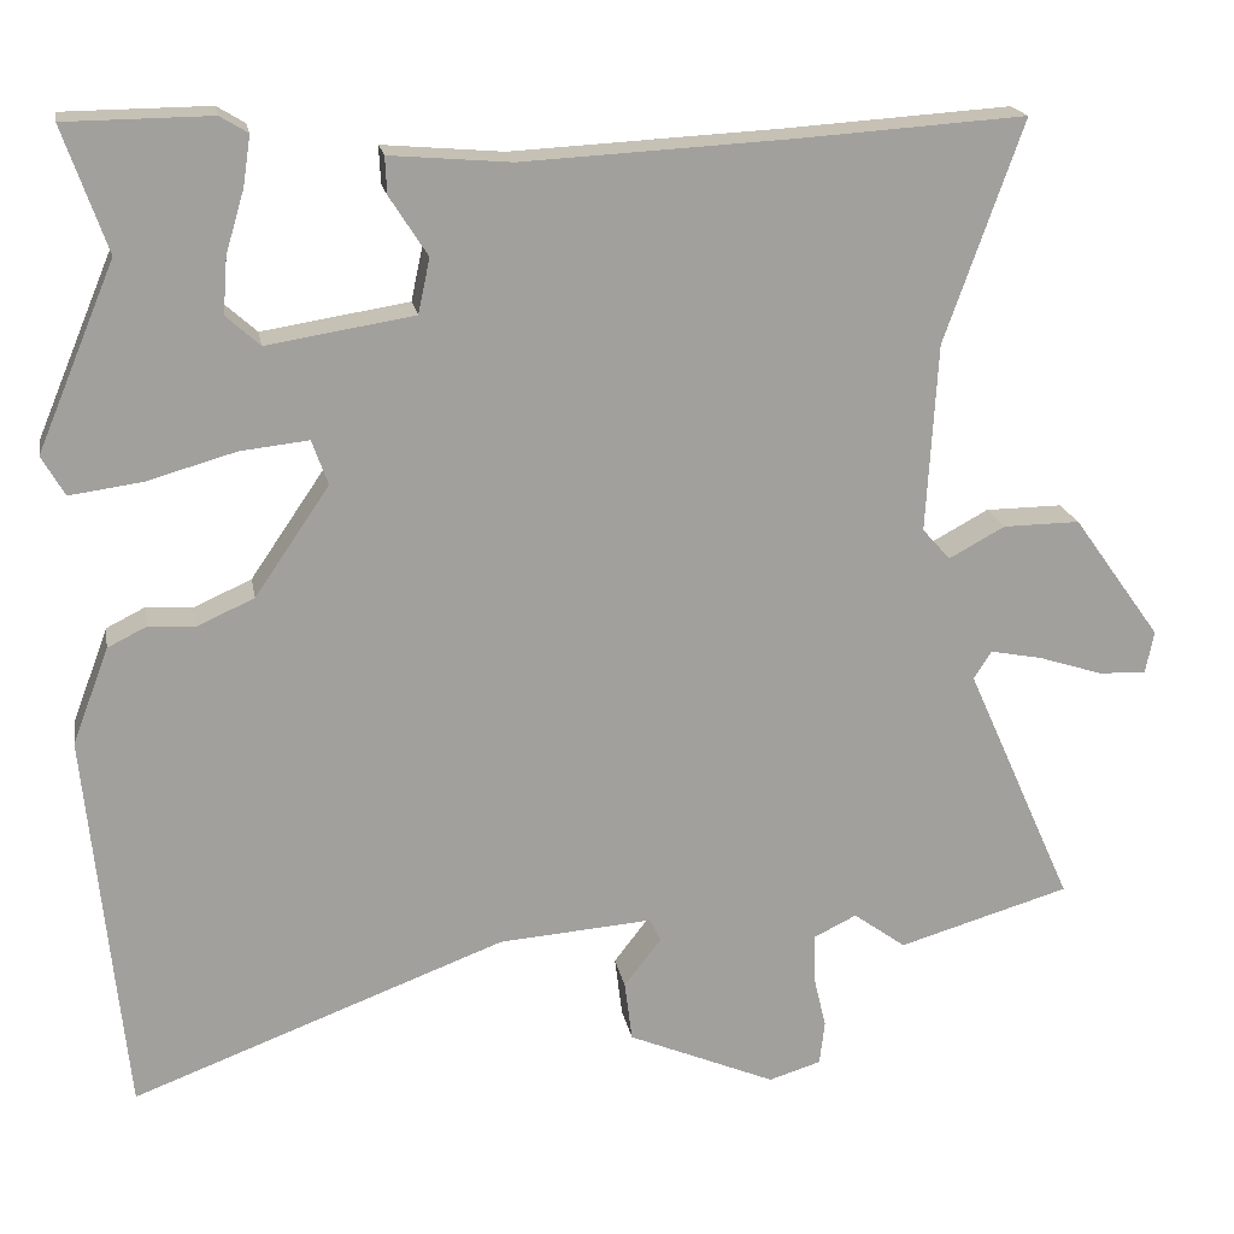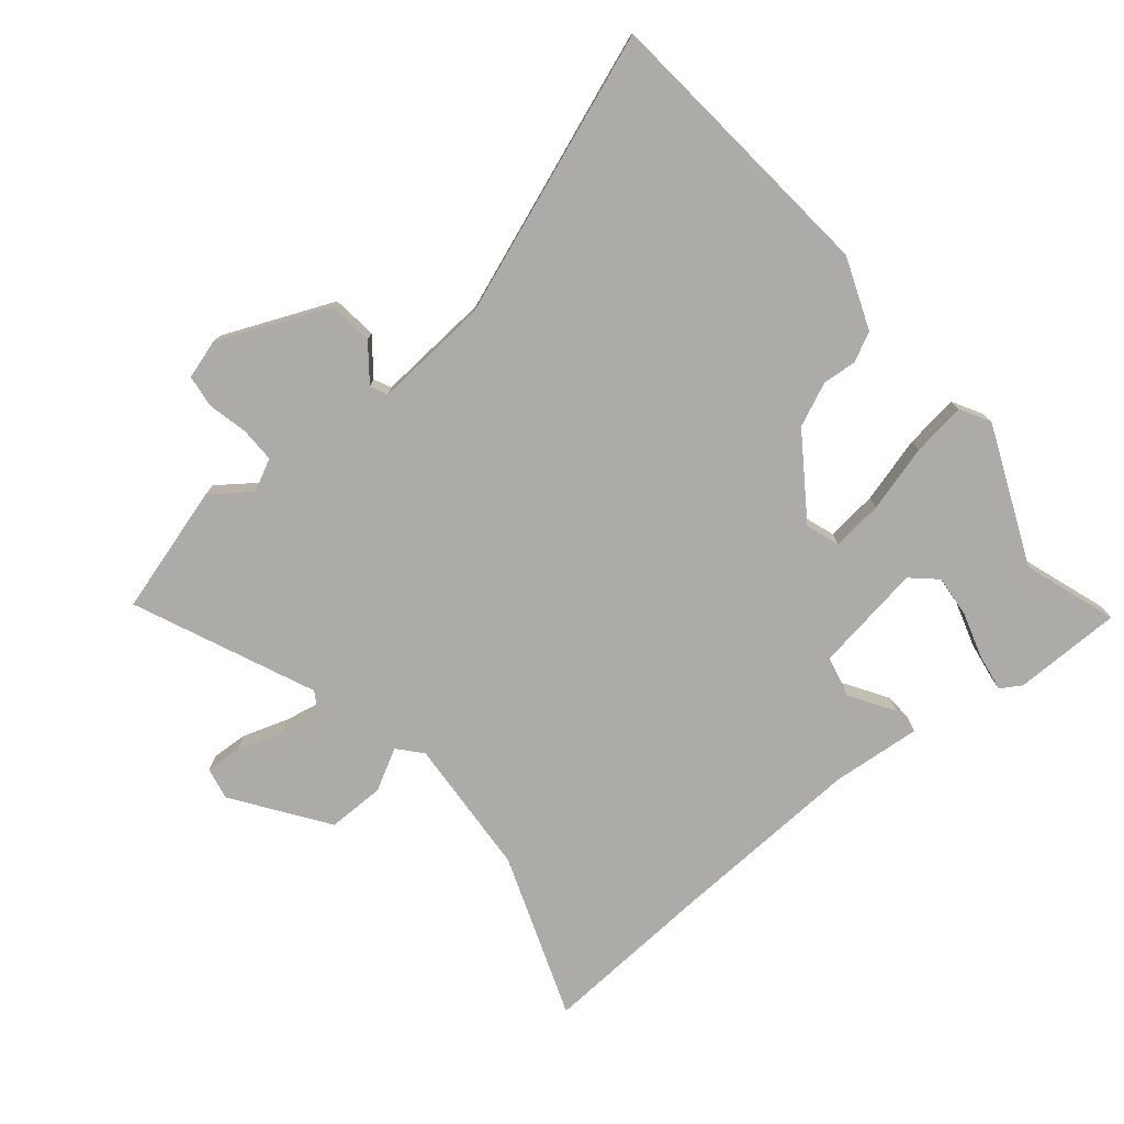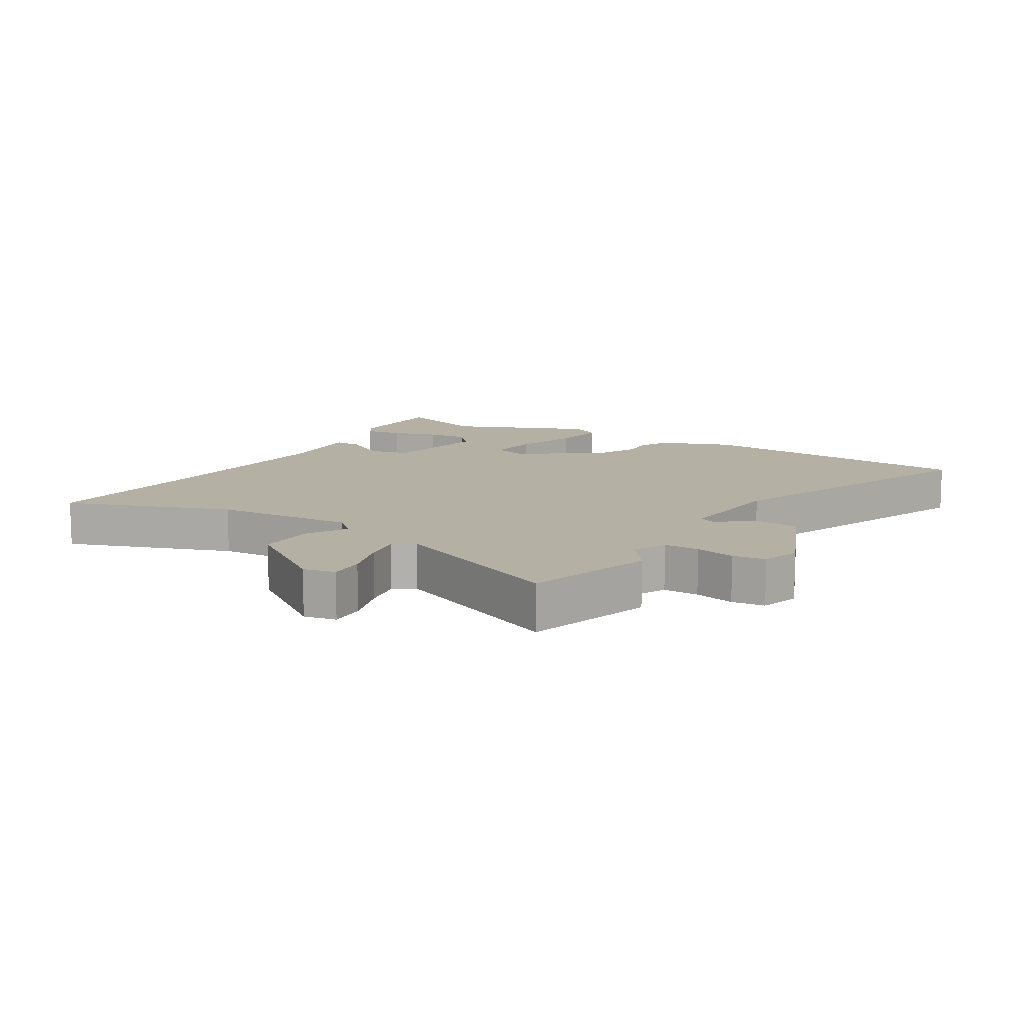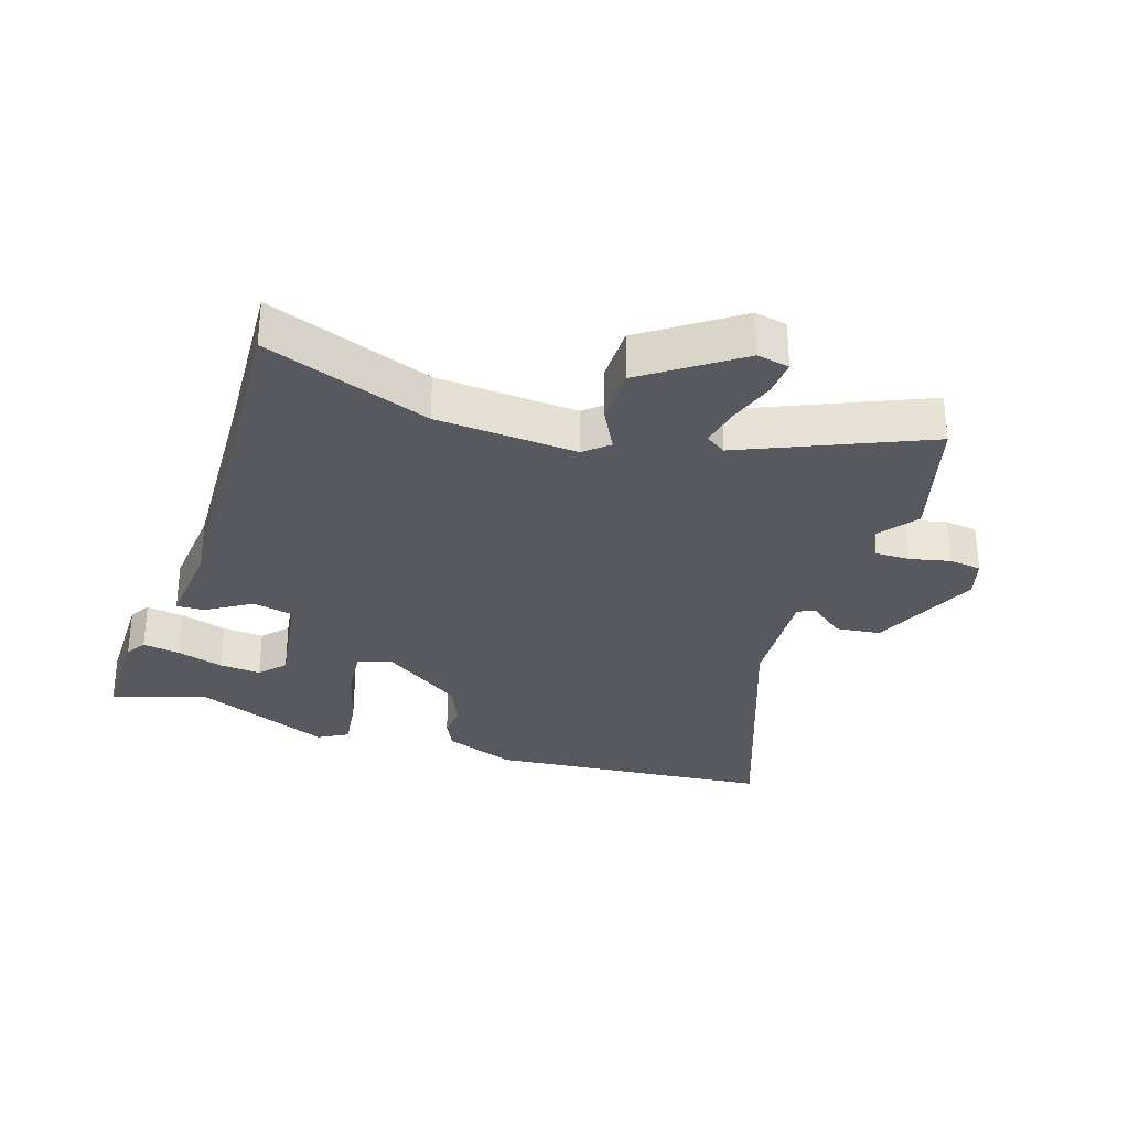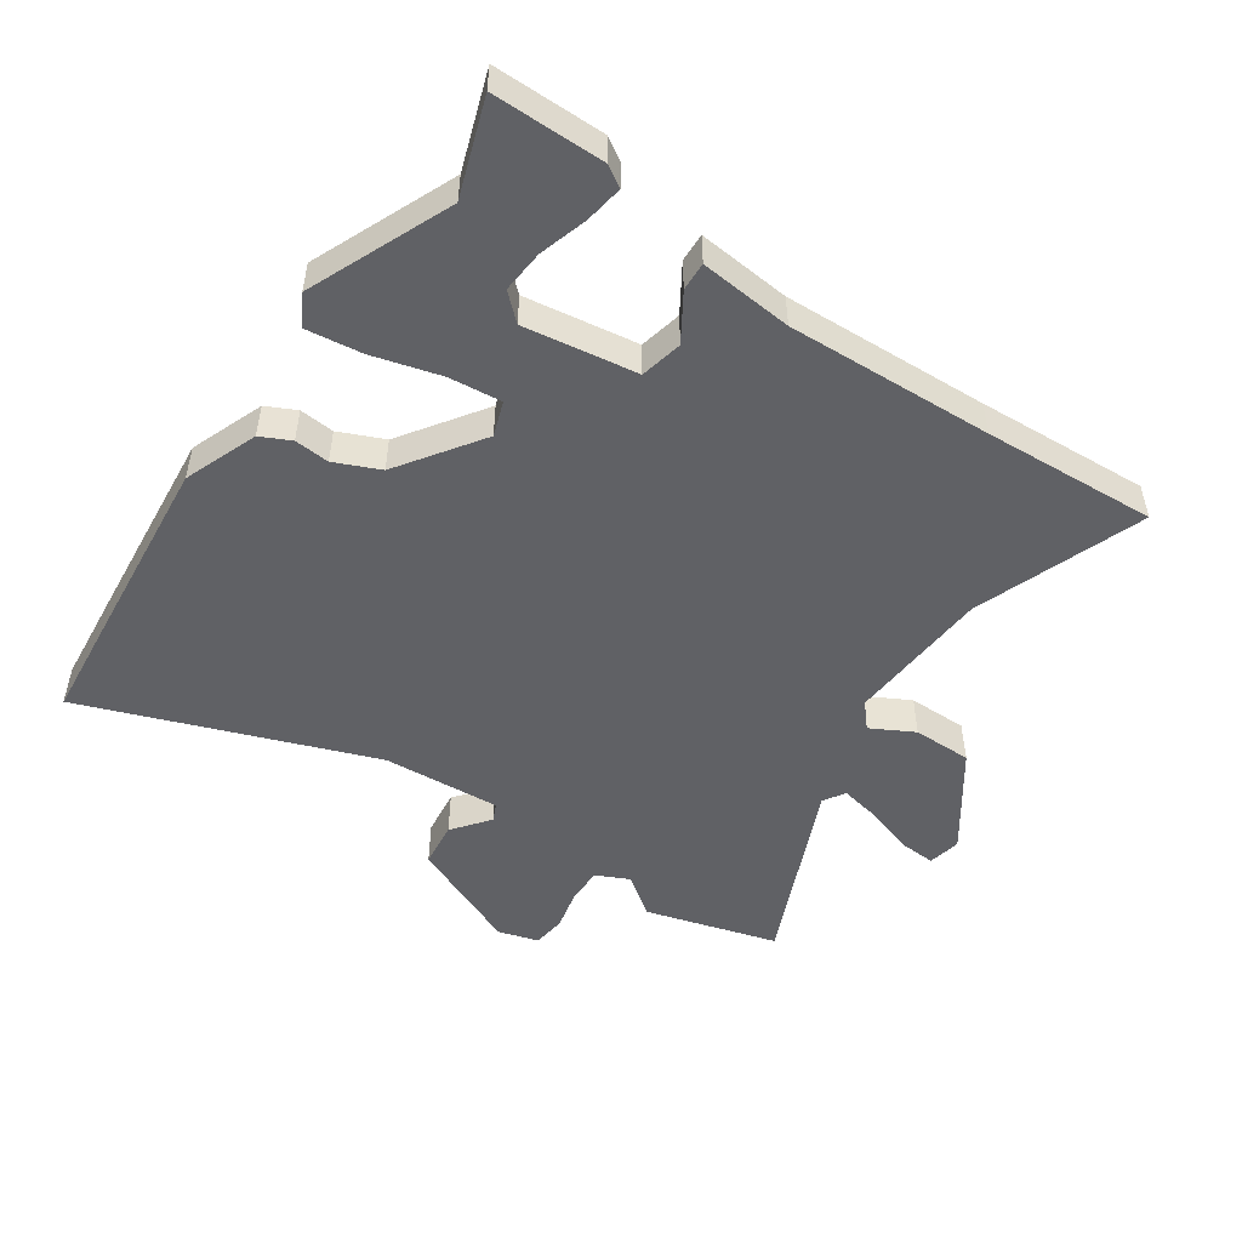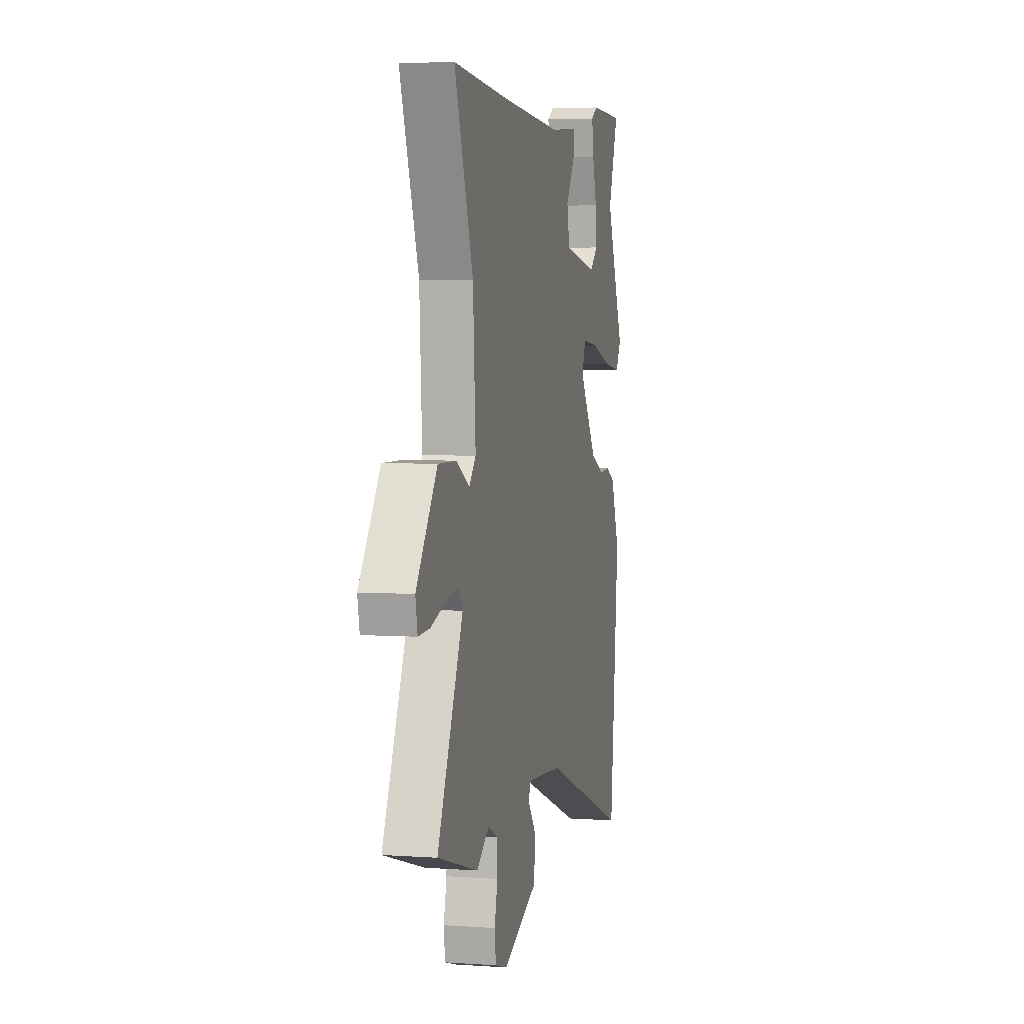
<metadata>
{"format":"obj","ext":"obj","renderer":"f3d","projection":"perspective","resolution":1024,"background":"white","views":[{"elev":18.7,"azim":-10.0,"up":"+Z"},{"elev":-76.5,"azim":-140.8,"up":"+Y"},{"elev":11.5,"azim":121.3,"up":"+Y"},{"elev":-30.4,"azim":71.3,"up":"+Y"},{"elev":-50.2,"azim":-34.8,"up":"+Y"},{"elev":4.3,"azim":102.9,"up":"+Z"}]}
</metadata>
<code>
v 0.301 0.07 0.487
v 0.569 0.07 0.505
v 0.476 0.07 0.244
v 0.463 0.07 0.022
v 0.496 0.07 -0.015
v 0.562 0.07 0.021
v 0.653 0.07 0.022
v 0.757 0.07 -0.123
v 0.747 0.07 -0.174
v 0.69 0.07 -0.171
v 0.615 0.07 -0.147
v 0.553 0.07 -0.135
v 0.532 0.07 -0.168
v 0.659 0.07 -0.453
v 0.456 0.07 -0.513
v 0.394 0.07 -0.468
v 0.343 0.07 -0.493
v 0.344 0.07 -0.549
v 0.359 0.07 -0.612
v 0.353 0.07 -0.664
v 0.291 0.07 -0.683
v 0.116 0.07 -0.609
v 0.107 0.07 -0.538
v 0.151 0.07 -0.481
v 0.138 0.07 -0.454
v -0.044 0.07 -0.468
v -0.486 0.07 -0.635
v -0.502 0.07 -0.48
v -0.532 0.07 -0.181
v -0.489 0.07 -0.067
v -0.443 0.07 -0.044
v -0.389 0.07 -0.048
v -0.32 0.07 -0.017
v -0.232 0.07 0.112
v -0.251 0.07 0.165
v -0.332 0.07 0.156
v -0.437 0.07 0.126
v -0.523 0.07 0.114
v -0.55 0.07 0.161
v -0.458 0.07 0.381
v -0.51 0.07 0.528
v -0.338 0.07 0.53
v -0.305 0.07 0.51
v -0.314 0.07 0.451
v -0.336 0.07 0.377
v -0.341 0.07 0.311
v -0.301 0.07 0.275
v -0.127 0.07 0.303
v -0.113 0.07 0.368
v -0.158 0.07 0.438
v -0.16 0.07 0.482
v -0.017 0.07 0.47
v 0.301 0 0.487
v 0.569 0 0.505
v 0.476 0 0.244
v 0.463 0 0.022
v 0.496 0 -0.015
v 0.562 0 0.021
v 0.653 0 0.022
v 0.757 0 -0.123
v 0.747 0 -0.174
v 0.69 0 -0.171
v 0.615 0 -0.147
v 0.553 0 -0.135
v 0.532 0 -0.168
v 0.659 0 -0.453
v 0.456 0 -0.513
v 0.394 0 -0.468
v 0.343 0 -0.493
v 0.344 0 -0.549
v 0.359 0 -0.612
v 0.353 0 -0.664
v 0.291 0 -0.683
v 0.116 0 -0.609
v 0.107 0 -0.538
v 0.151 0 -0.481
v 0.138 0 -0.454
v -0.044 0 -0.468
v -0.486 0 -0.635
v -0.502 0 -0.48
v -0.532 0 -0.181
v -0.489 0 -0.067
v -0.443 0 -0.044
v -0.389 0 -0.048
v -0.32 0 -0.017
v -0.232 0 0.112
v -0.251 0 0.165
v -0.332 0 0.156
v -0.437 0 0.126
v -0.523 0 0.114
v -0.55 0 0.161
v -0.458 0 0.381
v -0.51 0 0.528
v -0.338 0 0.53
v -0.305 0 0.51
v -0.314 0 0.451
v -0.336 0 0.377
v -0.341 0 0.311
v -0.301 0 0.275
v -0.127 0 0.303
v -0.113 0 0.368
v -0.158 0 0.438
v -0.16 0 0.482
v -0.017 0 0.47
f 49 50 51 52
f 48 49 52 1
f 42 43 44 45
f 40 41 42 45
f 40 45 46
f 39 40 46 47
f 36 37 38 39
f 35 36 39 47
f 29 30 31 32
f 29 32 33
f 26 27 28 29
f 25 26 29 33
f 21 22 23 24
f 21 24 25
f 18 19 20 21
f 17 18 21 25
f 16 17 25 33
f 13 14 15 16
f 8 9 10 11
f 8 11 12
f 5 6 7 8
f 5 8 12
f 4 5 12 13
f 48 1 2 3
f 35 47 48 3
f 13 16 33 34
f 4 13 34 35
f 3 4 35
f 104 103 102 101
f 53 104 101 100
f 97 96 95 94
f 97 94 93 92
f 98 97 92
f 99 98 92 91
f 91 90 89 88
f 99 91 88 87
f 84 83 82 81
f 85 84 81
f 81 80 79 78
f 85 81 78 77
f 76 75 74 73
f 77 76 73
f 73 72 71 70
f 77 73 70 69
f 85 77 69 68
f 68 67 66 65
f 63 62 61 60
f 64 63 60
f 60 59 58 57
f 64 60 57
f 65 64 57 56
f 55 54 53 100
f 55 100 99 87
f 86 85 68 65
f 87 86 65 56
f 87 56 55
f 1 53 54 2
f 2 54 55 3
f 3 55 56 4
f 4 56 57 5
f 5 57 58 6
f 6 58 59 7
f 7 59 60 8
f 8 60 61 9
f 9 61 62 10
f 10 62 63 11
f 11 63 64 12
f 12 64 65 13
f 13 65 66 14
f 14 66 67 15
f 15 67 68 16
f 16 68 69 17
f 17 69 70 18
f 18 70 71 19
f 19 71 72 20
f 20 72 73 21
f 21 73 74 22
f 22 74 75 23
f 23 75 76 24
f 24 76 77 25
f 25 77 78 26
f 26 78 79 27
f 27 79 80 28
f 28 80 81 29
f 29 81 82 30
f 30 82 83 31
f 31 83 84 32
f 32 84 85 33
f 33 85 86 34
f 34 86 87 35
f 35 87 88 36
f 36 88 89 37
f 37 89 90 38
f 38 90 91 39
f 39 91 92 40
f 40 92 93 41
f 41 93 94 42
f 42 94 95 43
f 43 95 96 44
f 44 96 97 45
f 45 97 98 46
f 46 98 99 47
f 47 99 100 48
f 48 100 101 49
f 49 101 102 50
f 50 102 103 51
f 51 103 104 52
f 52 104 53 1

</code>
